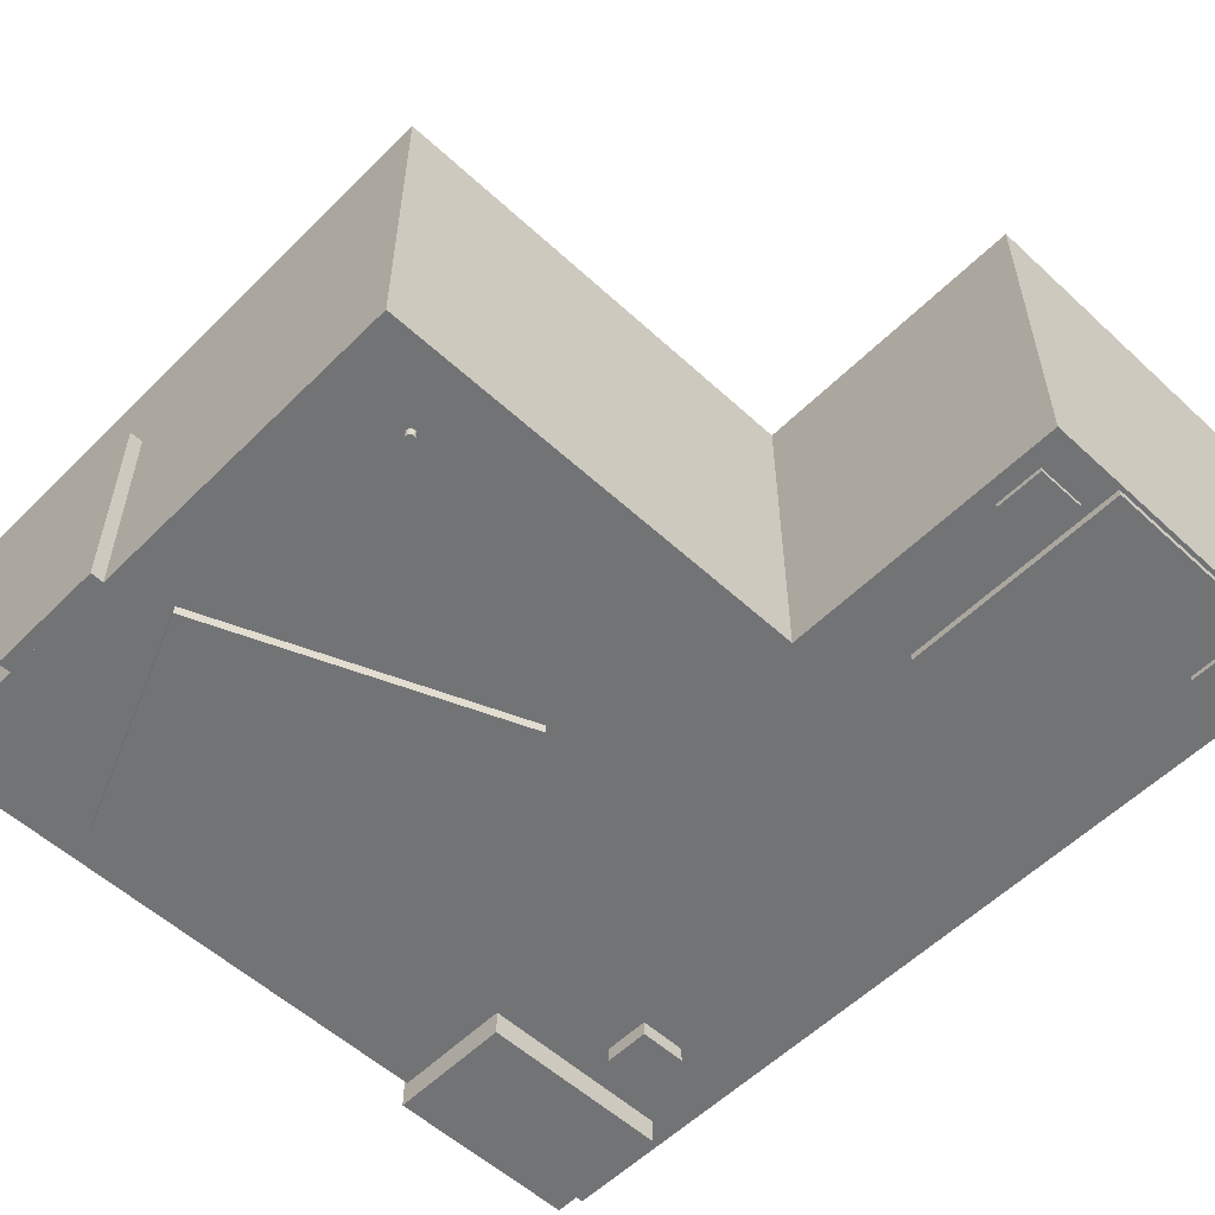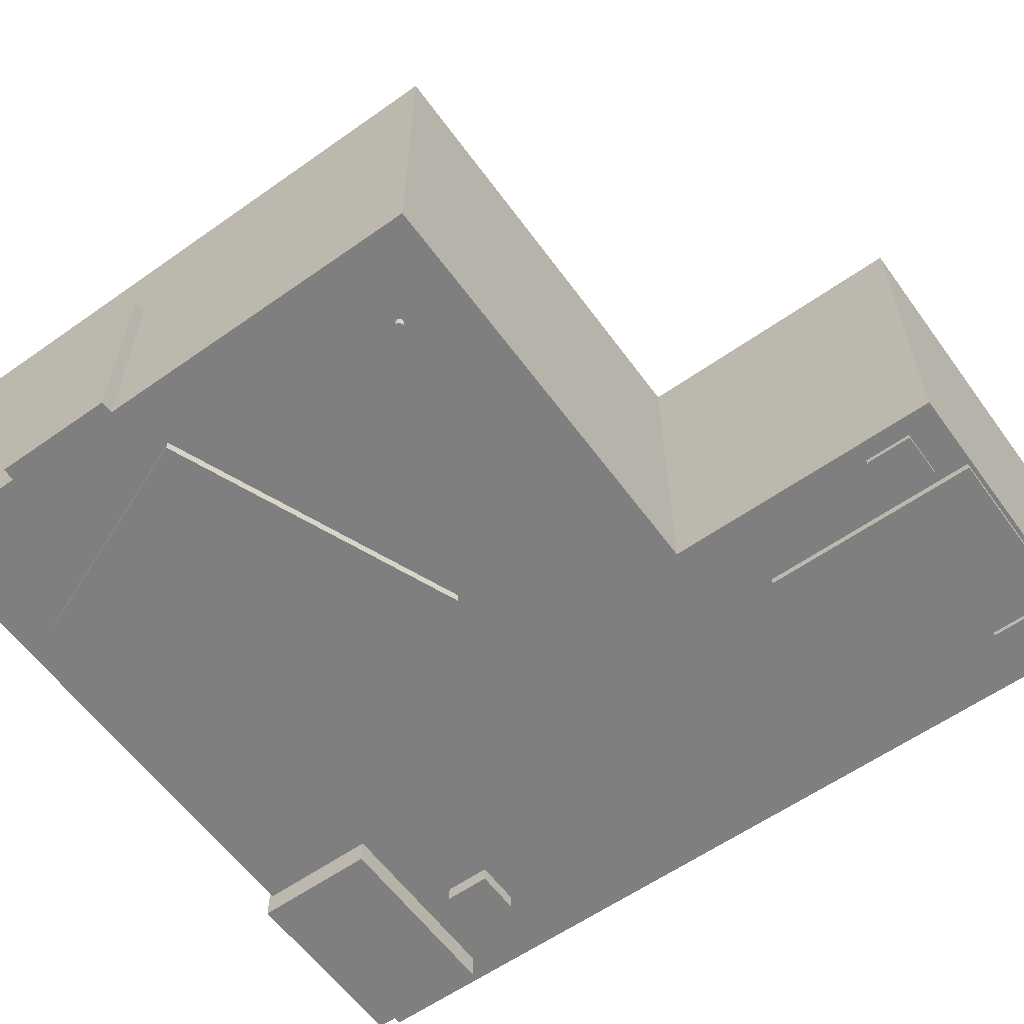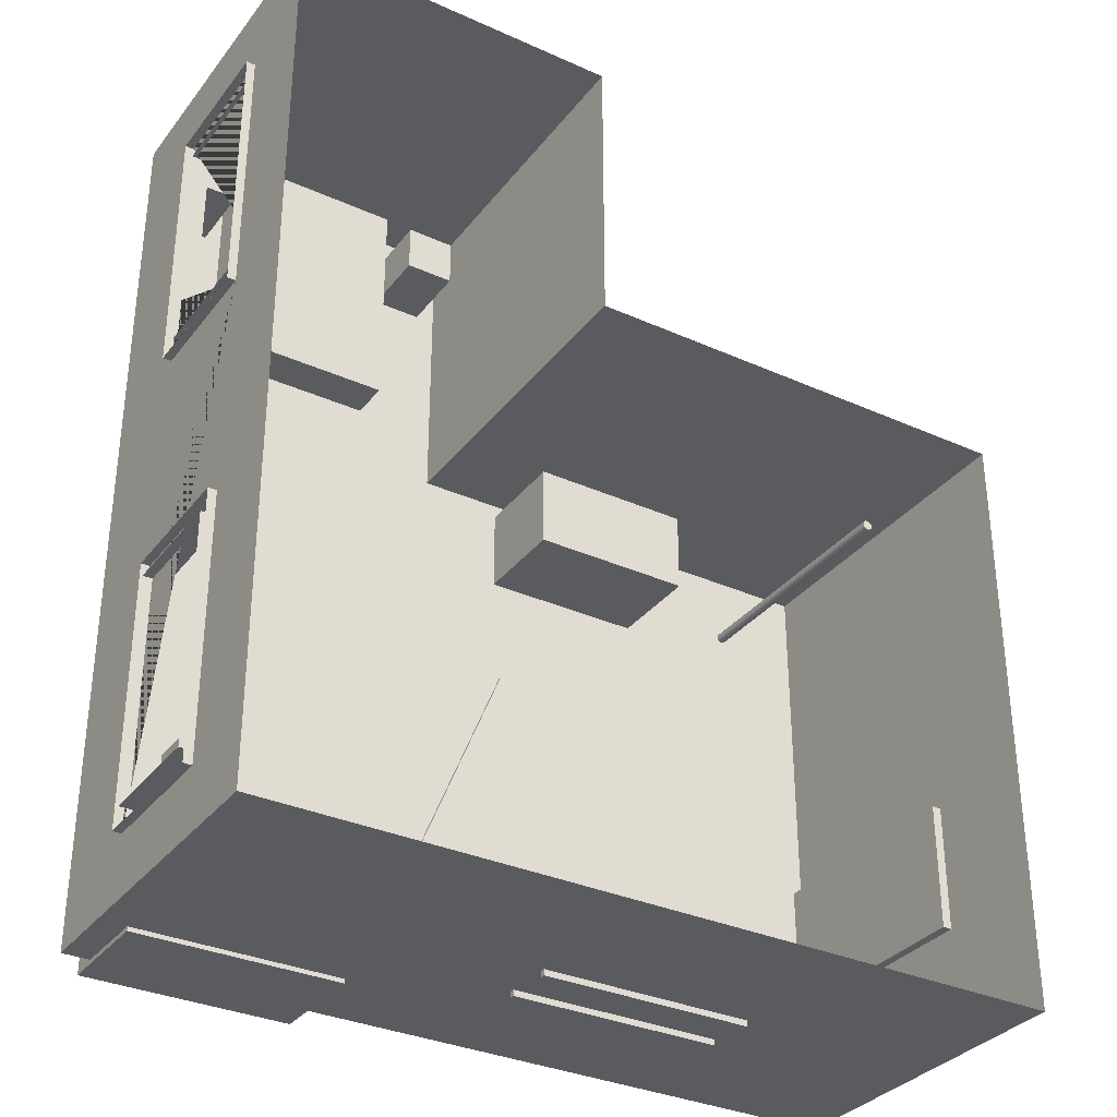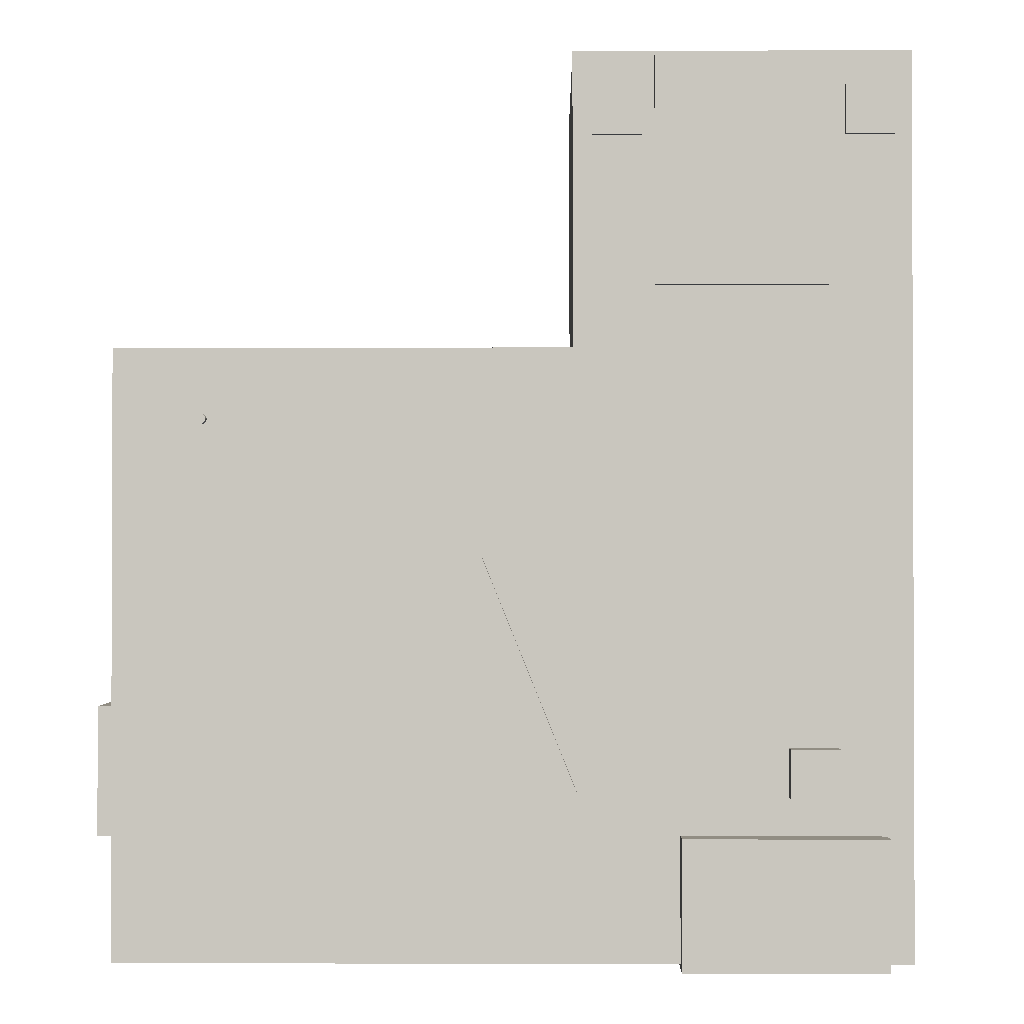
<metadata>
{"format":"obj","ext":"obj","renderer":"f3d","projection":"perspective","resolution":1024,"background":"white","views":[{"elev":-55.7,"azim":-44.0,"up":"+Y"},{"elev":-59.7,"azim":-54.1,"up":"+Y"},{"elev":-33.2,"azim":148.3,"up":"+Z"},{"elev":-1.1,"azim":0.9,"up":"+Z"}]}
</metadata>
<code>
o Cube_Cube.001
v -4.052 0 -2.684
v -4.052 2 -2.684
v -4.052 0 -3.804
v -4.052 2 -3.804
v -3.852 0 -2.684
v -3.852 2 -2.684
v -3.852 0 -3.804
v -3.852 2 -3.804
f 1 2 4 3
f 3 4 8 7
f 7 8 6 5
f 5 6 2 1
f 3 7 5 1
f 8 4 2 6
o Cube.001_Cube.002
v 0.7728 -0.06611 2.963
v 0.7728 0.3639 2.963
v 0.7728 -0.06611 0.9635
v 0.7728 0.3639 0.9635
v 2.273 -0.06611 2.963
v 2.273 0.3639 2.963
v 2.273 -0.06611 0.9635
v 2.273 0.3639 0.9635
f 9 10 12 11
f 11 12 16 15
f 15 16 14 13
f 13 14 10 9
f 11 15 13 9
f 16 12 10 14
o Cube.002_Cube.003
v 2.875 0.9933 -2.026
v 2.875 2.207 -2.026
v 2.875 0.9933 -4.342
v 2.875 2.207 -4.342
v 3.075 0.9933 -2.026
v 3.075 2.207 -2.026
v 3.075 0.9933 -4.342
v 3.075 2.207 -4.342
v 2.875 1.079 -4.179
v 2.875 1.079 -2.189
v 2.875 2.121 -2.189
v 2.875 2.121 -4.179
v 3.082 1.079 -4.179
v 3.082 1.079 -2.189
v 3.082 2.121 -2.189
v 3.082 2.121 -4.179
f 18 20 28 27
f 19 20 24 23
f 21 22 18 17
f 19 23 21 17
f 24 20 18 22
f 28 25 29 32
f 19 17 26 25
f 20 19 25 28
f 17 18 27 26
f 26 27 31 30
f 27 28 32 31
f 25 26 30 29
o Cube.003_Cube.004
v 0.9884 -0.2301 -3.797
v 0.9884 0.6892 -3.797
v 0.9884 -0.2301 -4.936
v 0.9884 0.6892 -4.936
v 2.766 -0.2301 -3.797
v 2.766 0.6892 -3.797
v 2.766 -0.2301 -4.936
v 2.766 0.6892 -4.936
f 33 34 36 35
f 35 36 40 39
f 39 40 38 37
f 37 38 34 33
f 35 39 37 33
f 40 36 34 38
o Cube.004_Cube.005
v 2.421 -0.04312 2.696
v 2.421 0.6305 2.696
v 2.421 -0.04312 2.272
v 2.421 0.6305 2.272
v 2.851 -0.04312 2.696
v 2.851 0.6305 2.696
v 2.851 -0.04312 2.272
v 2.851 0.6305 2.272
f 41 42 44 43
f 43 44 48 47
f 47 48 46 45
f 45 46 42 41
f 43 47 45 41
f 48 44 42 46
o Cube.005_Cube.006
v 0.2325 -0.04312 2.696
v 0.2325 0.6305 2.696
v 0.2325 -0.04312 2.272
v 0.2325 0.6305 2.272
v 0.6623 -0.04312 2.696
v 0.6623 0.6305 2.696
v 0.6623 -0.04312 2.272
v 0.6623 0.6305 2.272
f 49 50 52 51
f 51 52 56 55
f 55 56 54 53
f 53 54 50 49
f 51 55 53 49
f 56 52 50 54
o Cylinder
v -3.158 2.266 -0.239
v -3.158 -0.07801 -0.239
v -3.166 2.266 -0.2381
v -3.166 -0.07801 -0.2381
v -3.175 2.266 -0.2356
v -3.175 -0.07801 -0.2356
v -3.182 2.266 -0.2315
v -3.182 -0.07801 -0.2315
v -3.189 2.266 -0.226
v -3.189 -0.07801 -0.226
v -3.195 2.266 -0.2192
v -3.195 -0.07801 -0.2192
v -3.199 2.266 -0.2115
v -3.199 -0.07801 -0.2115
v -3.201 2.266 -0.2032
v -3.201 -0.07801 -0.2032
v -3.202 2.266 -0.1945
v -3.202 -0.07801 -0.1945
v -3.201 2.266 -0.1858
v -3.201 -0.07801 -0.1858
v -3.199 2.266 -0.1774
v -3.199 -0.07801 -0.1774
v -3.195 2.266 -0.1697
v -3.195 -0.07801 -0.1697
v -3.189 2.266 -0.163
v -3.189 -0.07801 -0.163
v -3.182 2.266 -0.1574
v -3.182 -0.07801 -0.1574
v -3.175 2.266 -0.1533
v -3.175 -0.07801 -0.1533
v -3.166 2.266 -0.1508
v -3.166 -0.07801 -0.1508
v -3.158 2.266 -0.1499
v -3.158 -0.07801 -0.1499
v -3.149 2.266 -0.1508
v -3.149 -0.07801 -0.1508
v -3.141 2.266 -0.1533
v -3.141 -0.07801 -0.1533
v -3.133 2.266 -0.1574
v -3.133 -0.07801 -0.1574
v -3.126 2.266 -0.163
v -3.126 -0.07801 -0.163
v -3.121 2.266 -0.1697
v -3.121 -0.07801 -0.1697
v -3.116 2.266 -0.1774
v -3.116 -0.07801 -0.1774
v -3.114 2.266 -0.1858
v -3.114 -0.07801 -0.1858
v -3.113 2.266 -0.1945
v -3.113 -0.07801 -0.1945
v -3.114 2.266 -0.2032
v -3.114 -0.07801 -0.2032
v -3.116 2.266 -0.2115
v -3.116 -0.07801 -0.2115
v -3.121 2.266 -0.2192
v -3.121 -0.07801 -0.2192
v -3.126 2.266 -0.226
v -3.126 -0.07801 -0.226
v -3.133 2.266 -0.2315
v -3.133 -0.07801 -0.2315
v -3.141 2.266 -0.2356
v -3.141 -0.07801 -0.2356
v -3.149 2.266 -0.2381
v -3.149 -0.07801 -0.2381
f 57 58 60 59
f 59 60 62 61
f 61 62 64 63
f 63 64 66 65
f 65 66 68 67
f 67 68 70 69
f 69 70 72 71
f 71 72 74 73
f 73 74 76 75
f 75 76 78 77
f 77 78 80 79
f 79 80 82 81
f 81 82 84 83
f 83 84 86 85
f 85 86 88 87
f 87 88 90 89
f 89 90 92 91
f 91 92 94 93
f 93 94 96 95
f 95 96 98 97
f 97 98 100 99
f 99 100 102 101
f 101 102 104 103
f 103 104 106 105
f 105 106 108 107
f 107 108 110 109
f 109 110 112 111
f 111 112 114 113
f 113 114 116 115
f 115 116 118 117
f 60 58 120 118 116 114 112 110 108 106 104 102 100 98 96 94 92 90 88 86 84 82 80 78 76 74 72 70 68 66 64 62
f 117 118 120 119
f 119 120 58 57
f 57 59 61 63 65 67 69 71 73 75 77 79 81 83 85 87 89 91 93 95 97 99 101 103 105 107 109 111 113 115 117 119
o Cube.006_Cube.007
v -2.073 0.0302 0.2801
v -2.073 0.8872 0.2801
v -2.073 0.0302 -0.4471
v -2.073 0.8872 -0.4471
v -0.6374 0.0302 0.2801
v -0.6374 0.8872 0.2801
v -0.6374 0.0302 -0.4471
v -0.6374 0.8872 -0.4471
f 121 122 124 123
f 123 124 128 127
f 127 128 126 125
f 125 126 122 121
f 123 127 125 121
f 128 124 122 126
o Cube.007_Cube.008
v -0.2012 1.638 -4.604
v -0.2012 1.591 -4.604
v -0.2012 1.638 -4.95
v -0.2012 1.591 -4.95
v -2.068 1.638 -4.604
v -2.068 1.591 -4.604
v -2.068 1.638 -4.95
v -2.068 1.591 -4.95
f 129 130 132 131
f 131 132 136 135
f 135 136 134 133
f 133 134 130 129
f 131 135 133 129
f 136 132 130 134
o Cube.008_Cube.009
v -0.2012 1.19 -4.604
v -0.2012 1.143 -4.604
v -0.2012 1.19 -4.95
v -0.2012 1.143 -4.95
v -2.068 1.19 -4.604
v -2.068 1.143 -4.604
v -2.068 1.19 -4.95
v -2.068 1.143 -4.95
f 137 138 140 139
f 139 140 144 143
f 143 144 142 141
f 141 142 138 137
f 139 143 141 137
f 144 140 138 142
o Cube.009_Cube.010
v 1.925 -0.1376 -3.04
v 1.925 0.536 -3.04
v 1.925 -0.1376 -3.463
v 1.925 0.536 -3.463
v 2.355 -0.1376 -3.04
v 2.355 0.536 -3.04
v 2.355 -0.1376 -3.463
v 2.355 0.536 -3.463
f 145 146 148 147
f 147 148 152 151
f 151 152 150 149
f 149 150 146 145
f 147 151 149 145
f 152 148 146 150
o Cube.010_Cube.011
v 1.945 0.6464 -4.321
v 1.945 0.7283 -4.321
v 1.945 0.6464 -4.745
v 1.945 0.794 -4.745
v 2.375 0.6464 -4.321
v 2.375 0.7283 -4.321
v 2.375 0.6464 -4.745
v 2.375 0.794 -4.745
v 1.945 0.6464 -4.674
v 1.945 0.7283 -4.674
v 2.375 0.6464 -4.674
v 2.375 0.7283 -4.674
v 1.941 1.163 -4.826
v 1.941 1.129 -4.888
v 2.371 1.129 -4.888
v 2.371 1.163 -4.826
f 161 162 156 155
f 155 156 160 159
f 163 164 158 157
f 157 158 154 153
f 161 163 157 153
f 164 162 154 158
f 164 160 167 168
f 155 159 163 161
f 159 160 164 163
f 153 154 162 161
f 167 166 165 168
f 156 162 165 166
f 160 156 166 167
f 162 164 168 165
o Cylinder.001
v 0.6626 0.02521 -4.771
v 0.6626 0.3654 -4.803
v 0.6958 0.02521 -4.768
v 0.702 0.3654 -4.799
v 0.7277 0.02521 -4.759
v 0.7398 0.3654 -4.788
v 0.7571 0.02521 -4.743
v 0.7747 0.3654 -4.769
v 0.7829 0.02521 -4.722
v 0.8052 0.3654 -4.744
v 0.804 0.02521 -4.696
v 0.8303 0.3654 -4.713
v 0.8197 0.02521 -4.666
v 0.8489 0.3654 -4.679
v 0.8294 0.02521 -4.635
v 0.8604 0.3654 -4.641
v 0.8327 0.02521 -4.601
v 0.8643 0.3654 -4.601
v 0.8294 0.02521 -4.568
v 0.8604 0.3654 -4.562
v 0.8197 0.02521 -4.536
v 0.8489 0.3654 -4.524
v 0.804 0.02521 -4.507
v 0.8303 0.3654 -4.489
v 0.7829 0.02521 -4.481
v 0.8052 0.3654 -4.459
v 0.7571 0.02521 -4.46
v 0.7747 0.3654 -4.434
v 0.7277 0.02521 -4.444
v 0.7398 0.3654 -4.415
v 0.6958 0.02521 -4.435
v 0.702 0.3654 -4.404
v 0.6626 0.02521 -4.431
v 0.6626 0.3654 -4.4
v 0.6294 0.02521 -4.435
v 0.6233 0.3654 -4.404
v 0.5975 0.02521 -4.444
v 0.5854 0.3654 -4.415
v 0.5681 0.02521 -4.46
v 0.5506 0.3654 -4.434
v 0.5423 0.02521 -4.481
v 0.52 0.3654 -4.459
v 0.5212 0.02521 -4.507
v 0.4949 0.3654 -4.489
v 0.5055 0.02521 -4.536
v 0.4763 0.3654 -4.524
v 0.4958 0.02521 -4.568
v 0.4648 0.3654 -4.562
v 0.4925 0.02521 -4.601
v 0.4609 0.3654 -4.601
v 0.4958 0.02521 -4.635
v 0.4648 0.3654 -4.641
v 0.5055 0.02521 -4.666
v 0.4763 0.3654 -4.679
v 0.5212 0.02521 -4.696
v 0.4949 0.3654 -4.713
v 0.5423 0.02521 -4.722
v 0.52 0.3654 -4.744
v 0.5681 0.02521 -4.743
v 0.5506 0.3654 -4.769
v 0.5975 0.02521 -4.759
v 0.5854 0.3654 -4.788
v 0.6294 0.02521 -4.768
v 0.6233 0.3654 -4.799
v 0.6936 0.3654 -4.757
v 0.6626 0.3654 -4.76
v 0.7234 0.3654 -4.748
v 0.7509 0.3654 -4.734
v 0.775 0.3654 -4.714
v 0.7948 0.3654 -4.69
v 0.8094 0.3654 -4.662
v 0.8185 0.3654 -4.632
v 0.8215 0.3654 -4.601
v 0.8185 0.3654 -4.57
v 0.8094 0.3654 -4.541
v 0.7948 0.3654 -4.513
v 0.775 0.3654 -4.489
v 0.7509 0.3654 -4.469
v 0.7234 0.3654 -4.455
v 0.6936 0.3654 -4.446
v 0.6626 0.3654 -4.442
v 0.6316 0.3654 -4.446
v 0.6018 0.3654 -4.455
v 0.5743 0.3654 -4.469
v 0.5502 0.3654 -4.489
v 0.5305 0.3654 -4.513
v 0.5158 0.3654 -4.541
v 0.5067 0.3654 -4.57
v 0.5037 0.3654 -4.601
v 0.5067 0.3654 -4.632
v 0.5158 0.3654 -4.662
v 0.5305 0.3654 -4.69
v 0.5502 0.3654 -4.714
v 0.5743 0.3654 -4.734
v 0.6018 0.3654 -4.748
v 0.6316 0.3654 -4.757
v 0.6912 0.1154 -4.745
v 0.6626 0.1154 -4.748
v 0.7187 0.1154 -4.737
v 0.744 0.1154 -4.723
v 0.7662 0.1154 -4.705
v 0.7844 0.1154 -4.683
v 0.798 0.1154 -4.657
v 0.8063 0.1154 -4.63
v 0.8091 0.1154 -4.601
v 0.8063 0.1154 -4.573
v 0.798 0.1154 -4.545
v 0.7844 0.1154 -4.52
v 0.7662 0.1154 -4.498
v 0.744 0.1154 -4.48
v 0.7187 0.1154 -4.466
v 0.6912 0.1154 -4.458
v 0.6626 0.1154 -4.455
v 0.634 0.1154 -4.458
v 0.6065 0.1154 -4.466
v 0.5812 0.1154 -4.48
v 0.559 0.1154 -4.498
v 0.5408 0.1154 -4.52
v 0.5273 0.1154 -4.545
v 0.5189 0.1154 -4.573
v 0.5161 0.1154 -4.601
v 0.5189 0.1154 -4.63
v 0.5273 0.1154 -4.657
v 0.5408 0.1154 -4.683
v 0.559 0.1154 -4.705
v 0.5812 0.1154 -4.723
v 0.6065 0.1154 -4.737
v 0.634 0.1154 -4.745
f 169 170 172 171
f 171 172 174 173
f 173 174 176 175
f 175 176 178 177
f 177 178 180 179
f 179 180 182 181
f 181 182 184 183
f 183 184 186 185
f 185 186 188 187
f 187 188 190 189
f 189 190 192 191
f 191 192 194 193
f 193 194 196 195
f 195 196 198 197
f 197 198 200 199
f 199 200 202 201
f 201 202 204 203
f 203 204 206 205
f 205 206 208 207
f 207 208 210 209
f 209 210 212 211
f 211 212 214 213
f 213 214 216 215
f 215 216 218 217
f 217 218 220 219
f 219 220 222 221
f 221 222 224 223
f 223 224 226 225
f 225 226 228 227
f 227 228 230 229
f 174 172 233 235
f 229 230 232 231
f 231 232 170 169
f 169 171 173 175 177 179 181 183 185 187 189 191 193 195 197 199 201 203 205 207 209 211 213 215 217 219 221 223 225 227 229 231
f 236 235 267 268
f 192 190 243 244
f 210 208 252 253
f 228 226 261 262
f 184 182 239 240
f 202 200 248 249
f 220 218 257 258
f 176 174 235 236
f 194 192 244 245
f 212 210 253 254
f 230 228 262 263
f 186 184 240 241
f 204 202 249 250
f 222 220 258 259
f 178 176 236 237
f 196 194 245 246
f 214 212 254 255
f 232 230 263 264
f 188 186 241 242
f 206 204 250 251
f 224 222 259 260
f 180 178 237 238
f 198 196 246 247
f 216 214 255 256
f 172 170 234 233
f 170 232 264 234
f 190 188 242 243
f 208 206 251 252
f 226 224 260 261
f 182 180 238 239
f 200 198 247 248
f 218 216 256 257
f 265 266 296 295 294 293 292 291 290 289 288 287 286 285 284 283 282 281 280 279 278 277 276 275 274 273 272 271 270 269 268 267
f 263 262 294 295
f 250 249 281 282
f 237 236 268 269
f 264 263 295 296
f 251 250 282 283
f 238 237 269 270
f 234 264 296 266
f 252 251 283 284
f 239 238 270 271
f 253 252 284 285
f 240 239 271 272
f 254 253 285 286
f 241 240 272 273
f 255 254 286 287
f 242 241 273 274
f 256 255 287 288
f 243 242 274 275
f 257 256 288 289
f 244 243 275 276
f 258 257 289 290
f 245 244 276 277
f 259 258 290 291
f 246 245 277 278
f 260 259 291 292
f 247 246 278 279
f 233 234 266 265
f 261 260 292 293
f 248 247 279 280
f 235 233 265 267
f 262 261 293 294
f 249 248 280 281
o Cube.011_Cube.012
v -0.7228 -0.0891 -1.393
v -0.7228 0.02726 -1.393
v -3.429 -0.0891 -2.487
v -3.429 0.02726 -2.487
v 0.09771 -0.0891 -3.422
v 0.09771 0.02726 -3.422
v -2.608 -0.0891 -4.516
v -2.608 0.02726 -4.516
f 297 298 300 299
f 299 300 304 303
f 303 304 302 301
f 301 302 298 297
f 299 303 301 297
f 304 300 298 302
o Plane.001_Plane.003
v 3 0 3
v 3 3 3
v -3.934 0 -4.899
v 3 0 -4.899
v -3.934 3 -4.899
v 3 3 -4.899
v 3 3 0.6
v 3 0 0.6
v -3.934 0 0.4242
v -3.934 3 0.4242
v 0.06178 3 3
v 0.06178 0 3
v 0.06178 3 0.4242
v 0.06178 0 0.4242
v 3 0.9933 0.6
v 3 0.9933 -0.02194
v 3 2.207 -0.02194
v 3 2.207 0.6
v 3 0.9933 2.294
v 3 2.207 2.294
v 3 0.9933 -4.342
v 3 2.207 -2.026
v 3 2.207 -4.342
v 3 0.9933 -2.026
f 307 308 310 309
f 321 322 311 310 327 326 328 325 308 312 319 320
f 310 308 325 327
f 314 313 307 309
f 307 313 318 308
f 315 306 305 316
f 313 314 317 318
f 323 319 312 305 306 311 322 324
f 315 316 318 317
f 312 318 316 305
f 312 308 318
o Cube.012_Cube.013
v 2.875 0.9933 2.294
v 2.875 2.207 2.294
v 2.875 0.9933 -0.02194
v 2.875 2.207 -0.02194
v 3.075 0.9933 2.294
v 3.075 2.207 2.294
v 3.075 0.9933 -0.02194
v 3.075 2.207 -0.02194
v 2.875 1.079 0.1411
v 2.875 1.079 2.131
v 2.875 2.121 2.131
v 2.875 2.121 0.1411
v 3.036 1.079 0.1411
v 3.036 1.079 2.131
v 3.036 2.121 2.131
v 3.036 2.121 0.1411
f 330 332 340 339
f 331 332 336 335
f 333 334 330 329
f 331 335 333 329
f 336 332 330 334
f 340 337 341 344
f 331 329 338 337
f 332 331 337 340
f 329 330 339 338
f 338 339 343 342
f 339 340 344 343
f 337 338 342 341

</code>
